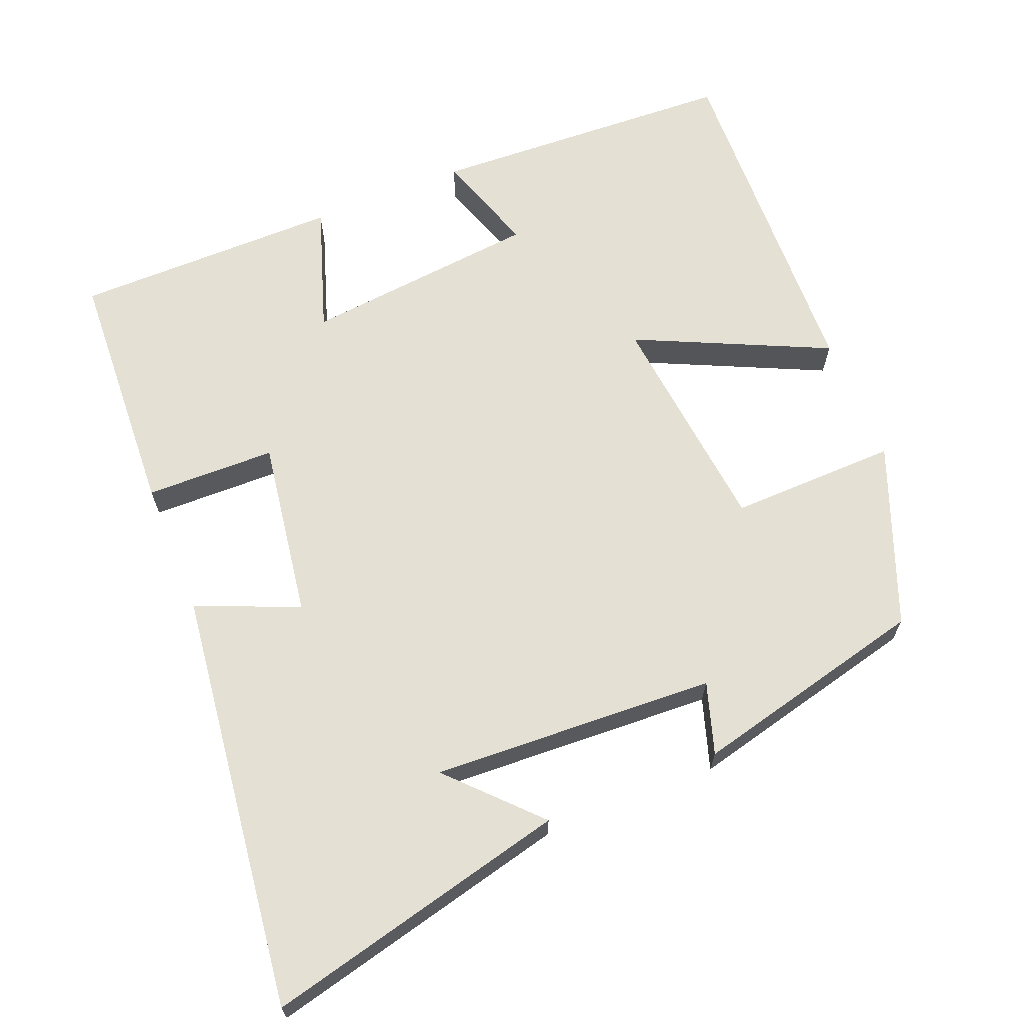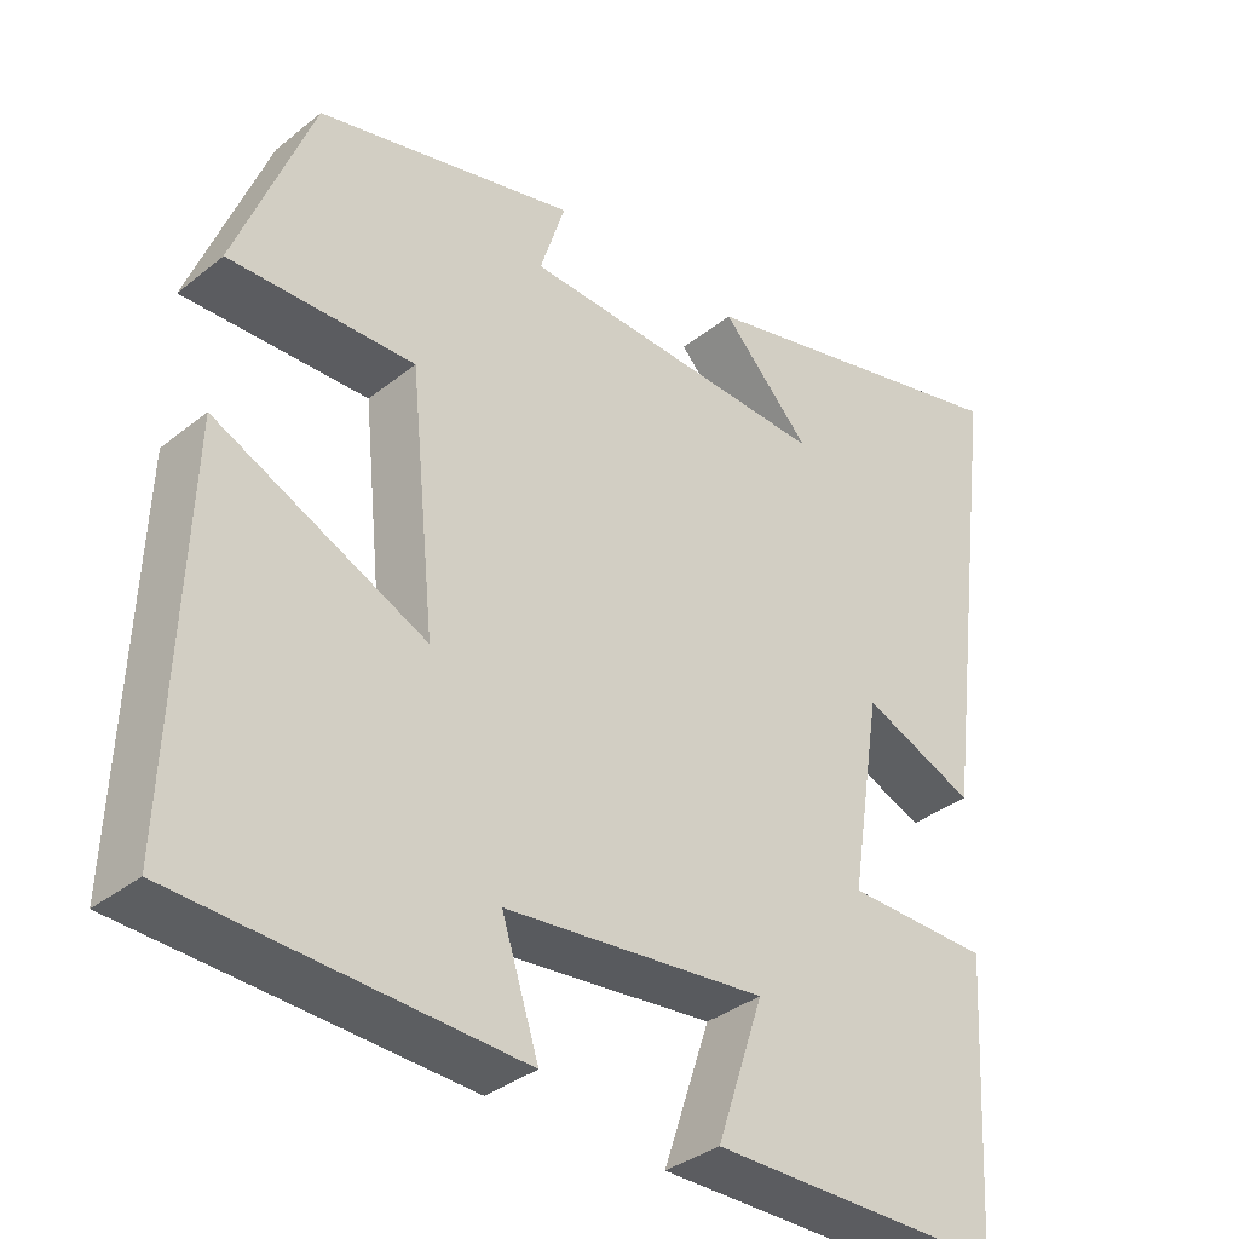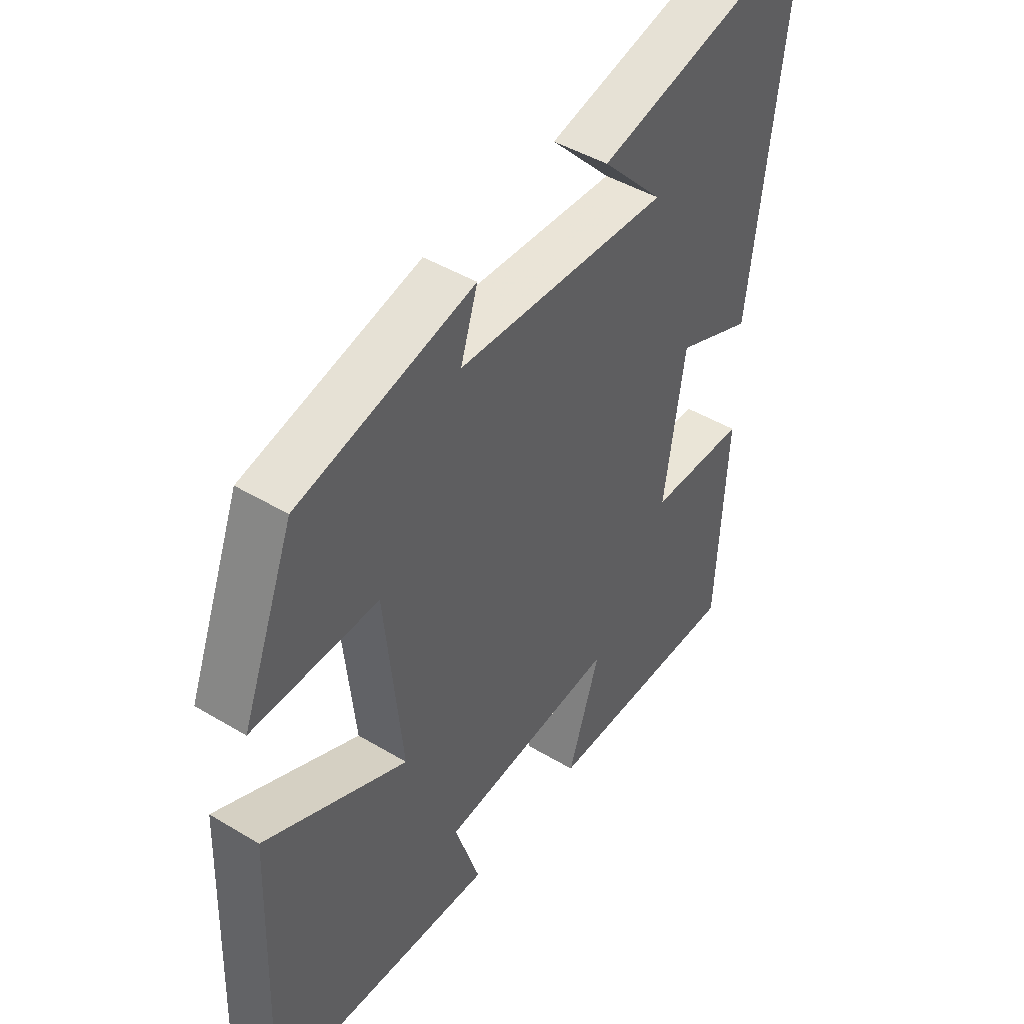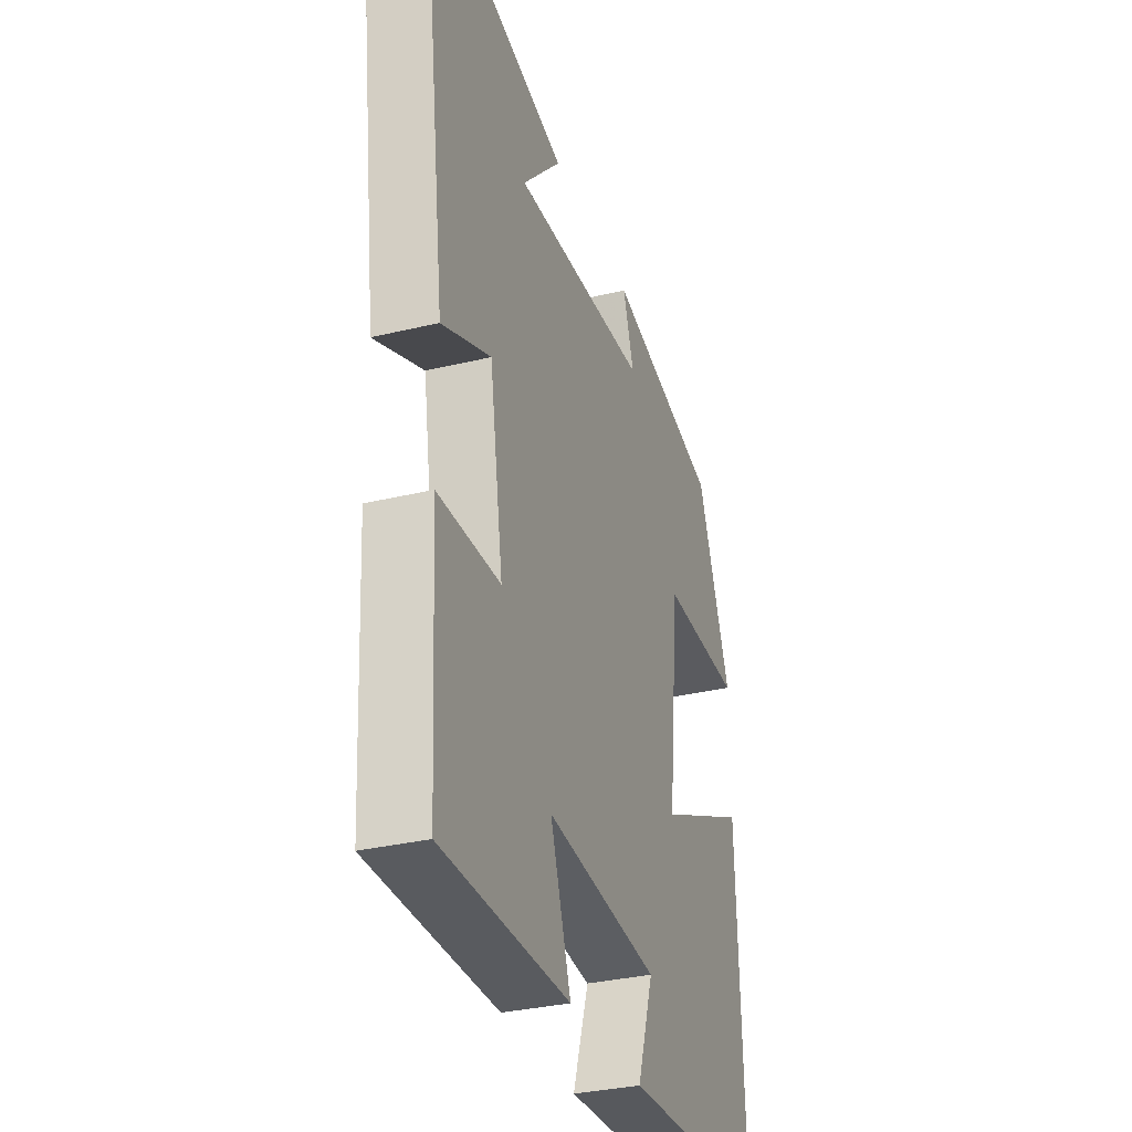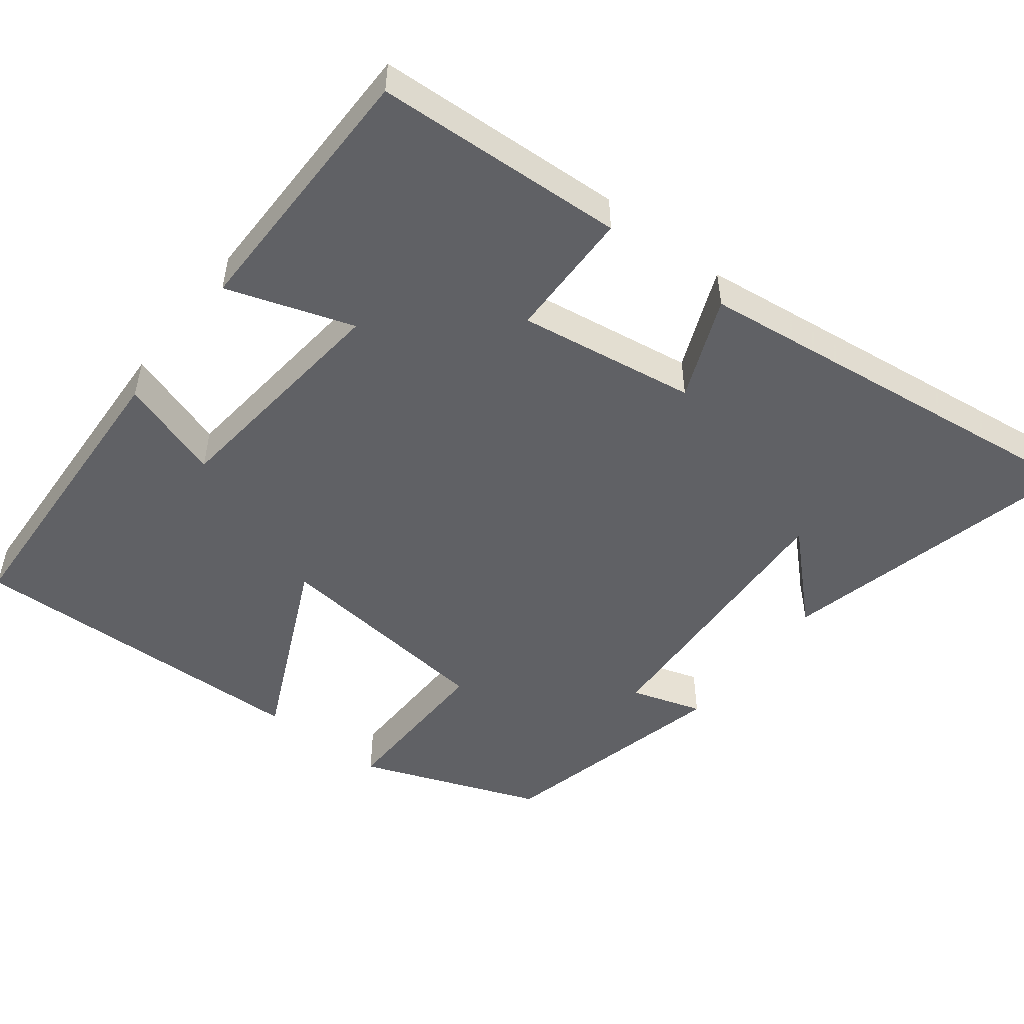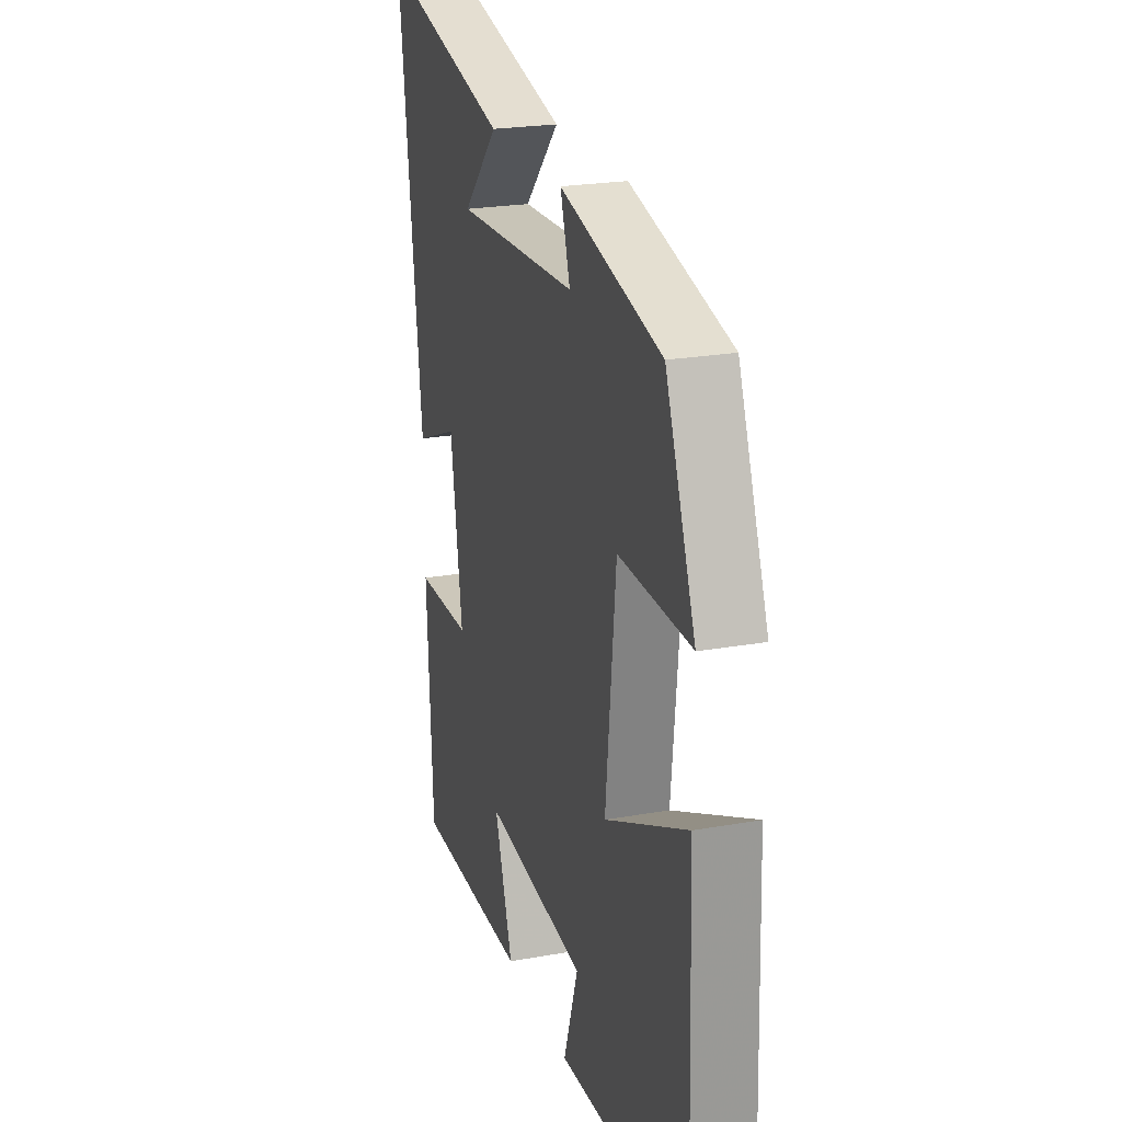
<metadata>
{"format":"obj","ext":"obj","renderer":"f3d","projection":"perspective","resolution":1024,"background":"white","views":[{"elev":66.0,"azim":-22.2,"up":"+Y"},{"elev":-35.3,"azim":136.5,"up":"+Z"},{"elev":45.1,"azim":124.9,"up":"+Z"},{"elev":-32.3,"azim":-71.3,"up":"+Z"},{"elev":-50.2,"azim":-128.0,"up":"+Y"},{"elev":22.8,"azim":73.0,"up":"+Z"}]}
</metadata>
<code>
v 0.405 0.07 0.423
v 0.5 0.07 0.178
v 0.272 0.07 0.182
v 0.24 0.07 -0.126
v 0.5 0.07 -0.004
v 0.517 0.07 -0.479
v 0.1 0.07 -0.5
v 0.146 0.07 -0.36
v -0.176 0.07 -0.328
v -0.118 0.07 -0.5
v -0.481 0.07 -0.5
v -0.5 0.07 -0.159
v -0.323 0.07 -0.155
v -0.361 0.07 0.087
v -0.5 0.07 0.029
v -0.573 0.07 0.599
v -0.159 0.07 0.5
v -0.27 0.07 0.383
v 0.116 0.07 0.403
v 0.085 0.07 0.5
v 0.405 0 0.423
v 0.5 0 0.178
v 0.272 0 0.182
v 0.24 0 -0.126
v 0.5 0 -0.004
v 0.517 0 -0.479
v 0.1 0 -0.5
v 0.146 0 -0.36
v -0.176 0 -0.328
v -0.118 0 -0.5
v -0.481 0 -0.5
v -0.5 0 -0.159
v -0.323 0 -0.155
v -0.361 0 0.087
v -0.5 0 0.029
v -0.573 0 0.599
v -0.159 0 0.5
v -0.27 0 0.383
v 0.116 0 0.403
v 0.085 0 0.5
f 19 20 1 2
f 18 19 2 3
f 16 17 18
f 14 15 16 18
f 13 14 18 3
f 10 11 12 13
f 9 10 13
f 8 9 13 3
f 5 6 7 8
f 4 5 8
f 3 4 8
f 22 21 40 39
f 23 22 39 38
f 38 37 36
f 38 36 35 34
f 23 38 34 33
f 33 32 31 30
f 33 30 29
f 23 33 29 28
f 28 27 26 25
f 28 25 24
f 28 24 23
f 1 21 22 2
f 2 22 23 3
f 3 23 24 4
f 4 24 25 5
f 5 25 26 6
f 6 26 27 7
f 7 27 28 8
f 8 28 29 9
f 9 29 30 10
f 10 30 31 11
f 11 31 32 12
f 12 32 33 13
f 13 33 34 14
f 14 34 35 15
f 15 35 36 16
f 16 36 37 17
f 17 37 38 18
f 18 38 39 19
f 19 39 40 20
f 20 40 21 1

</code>
